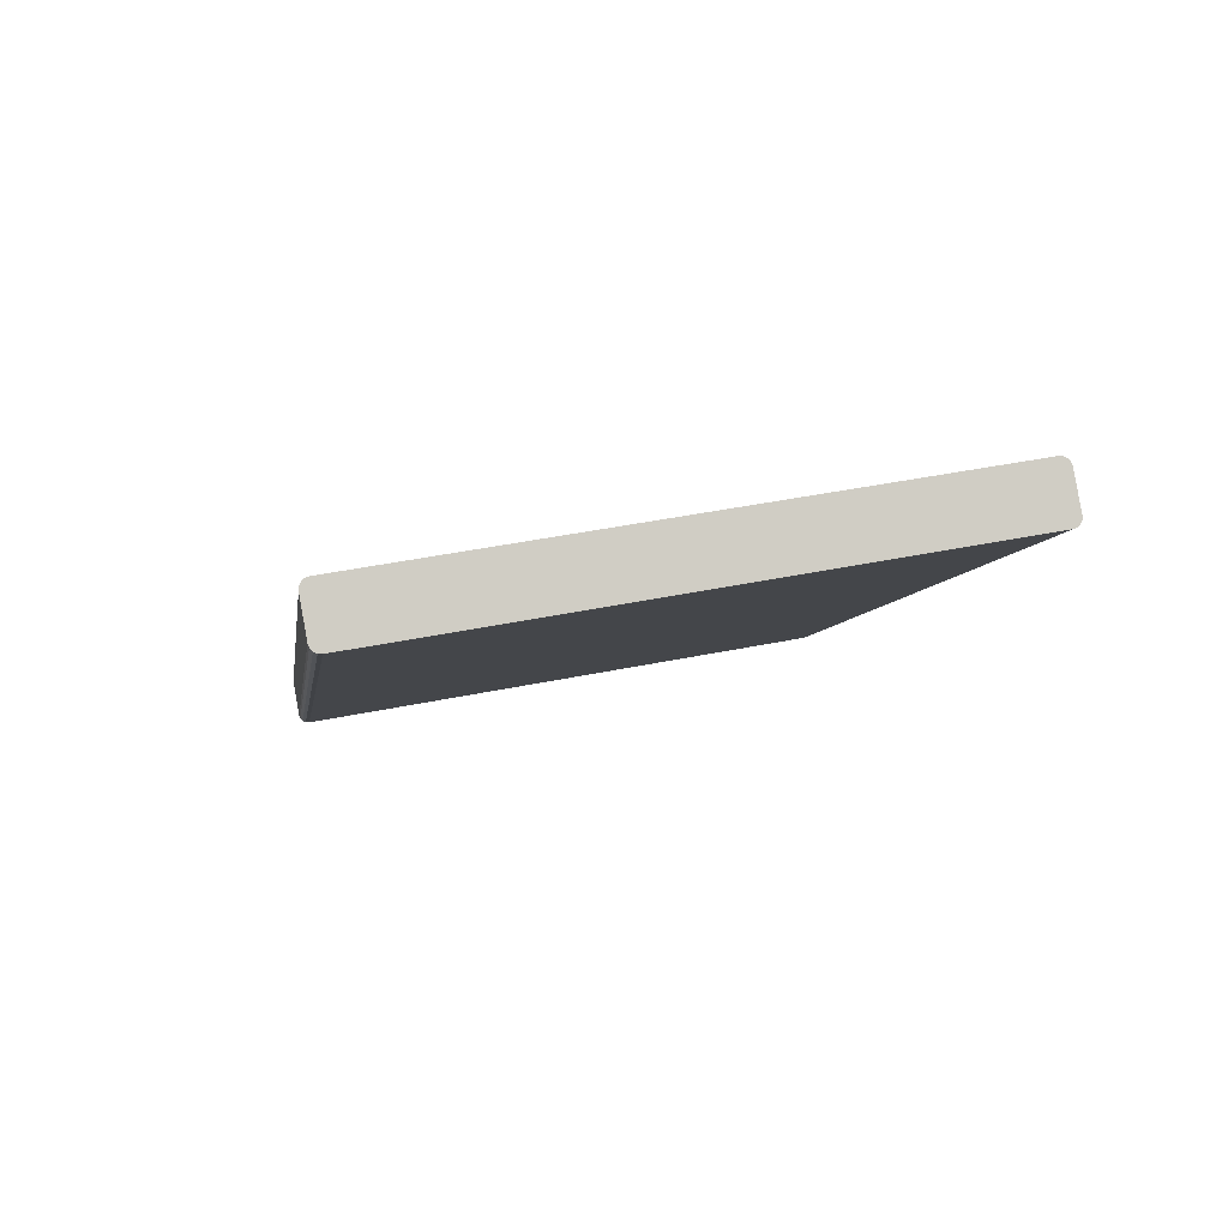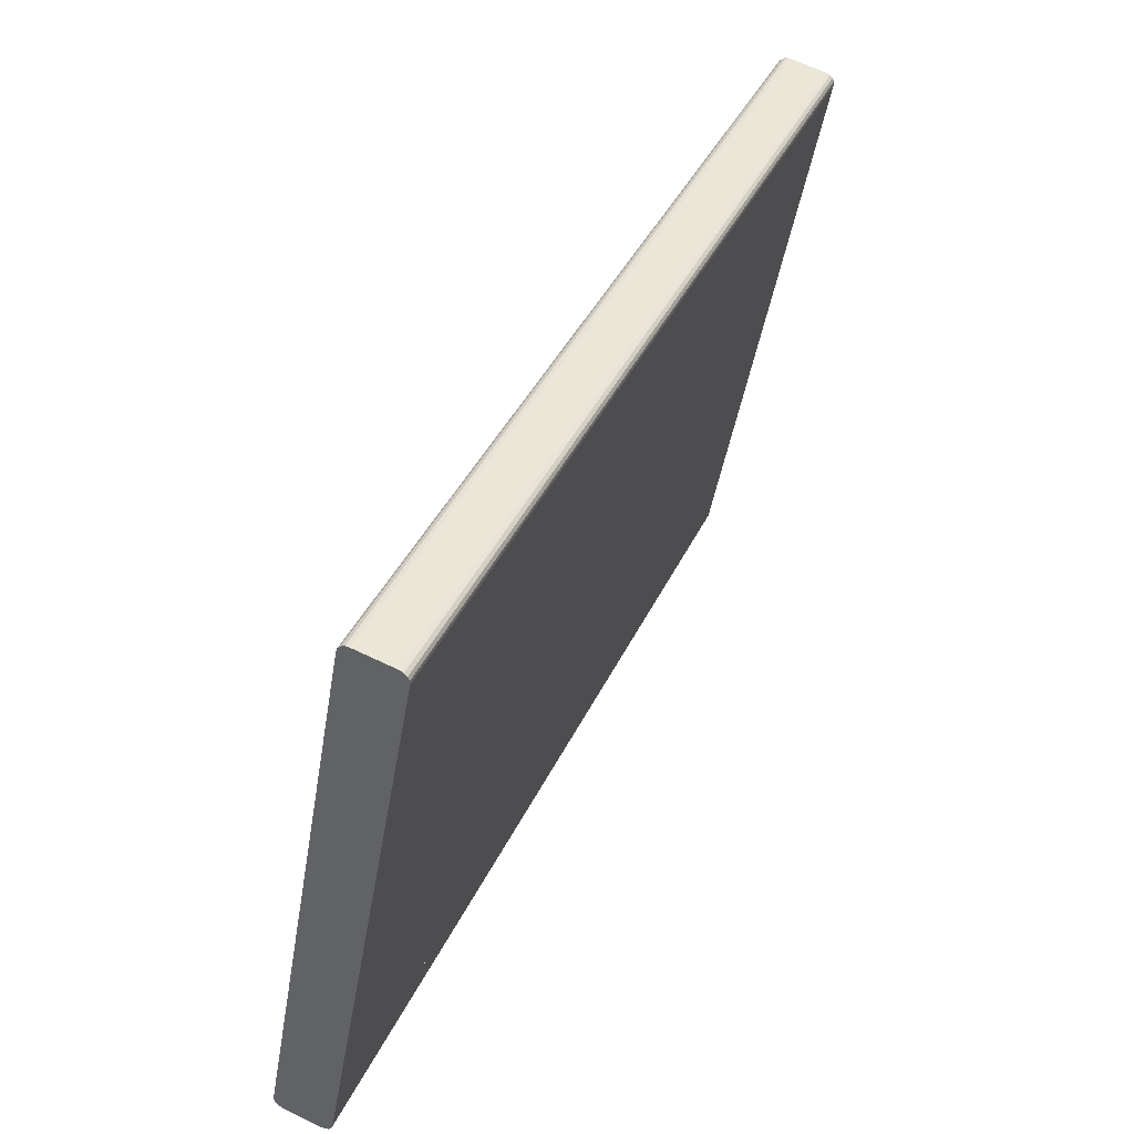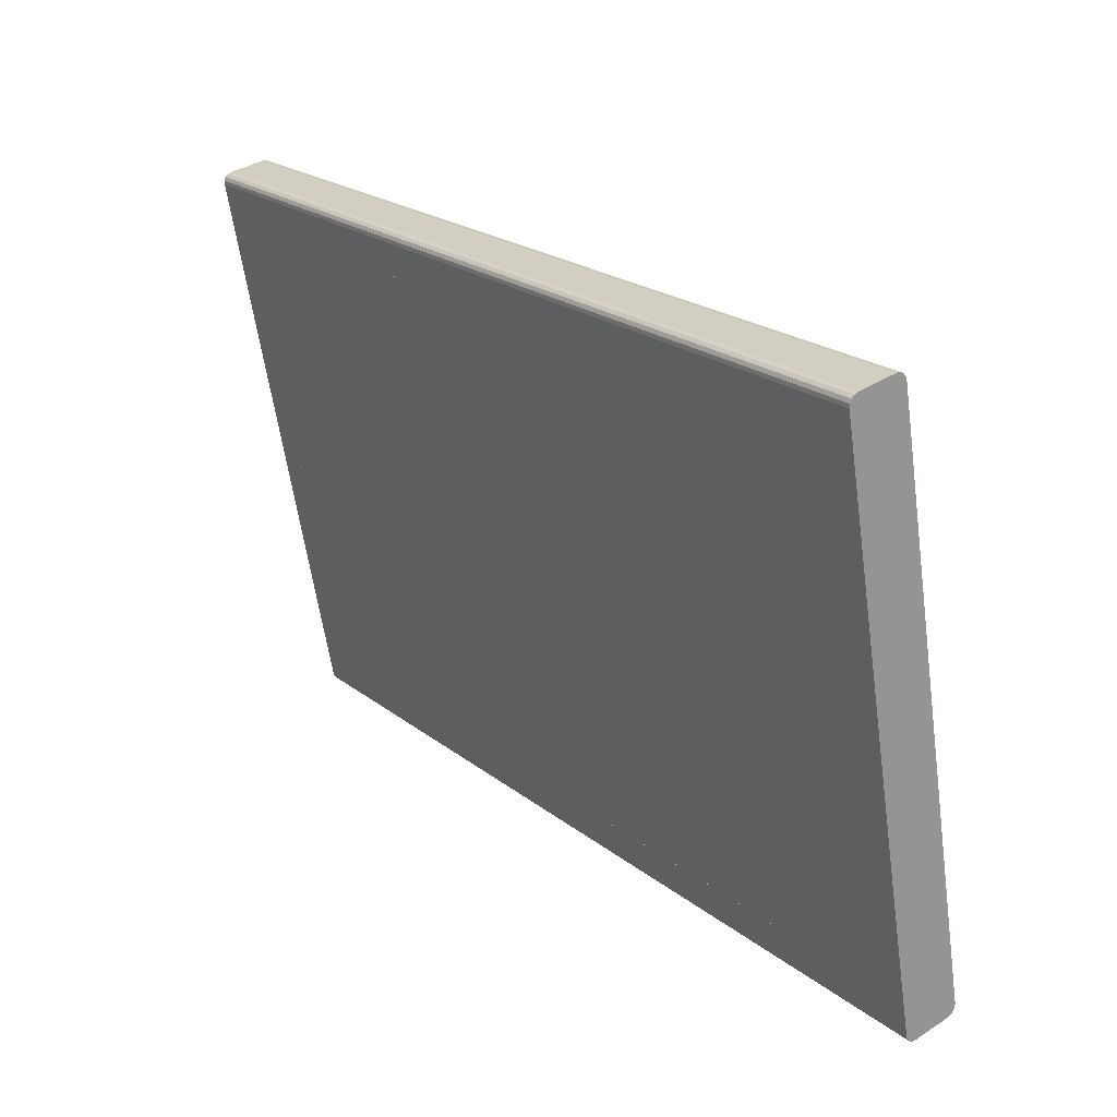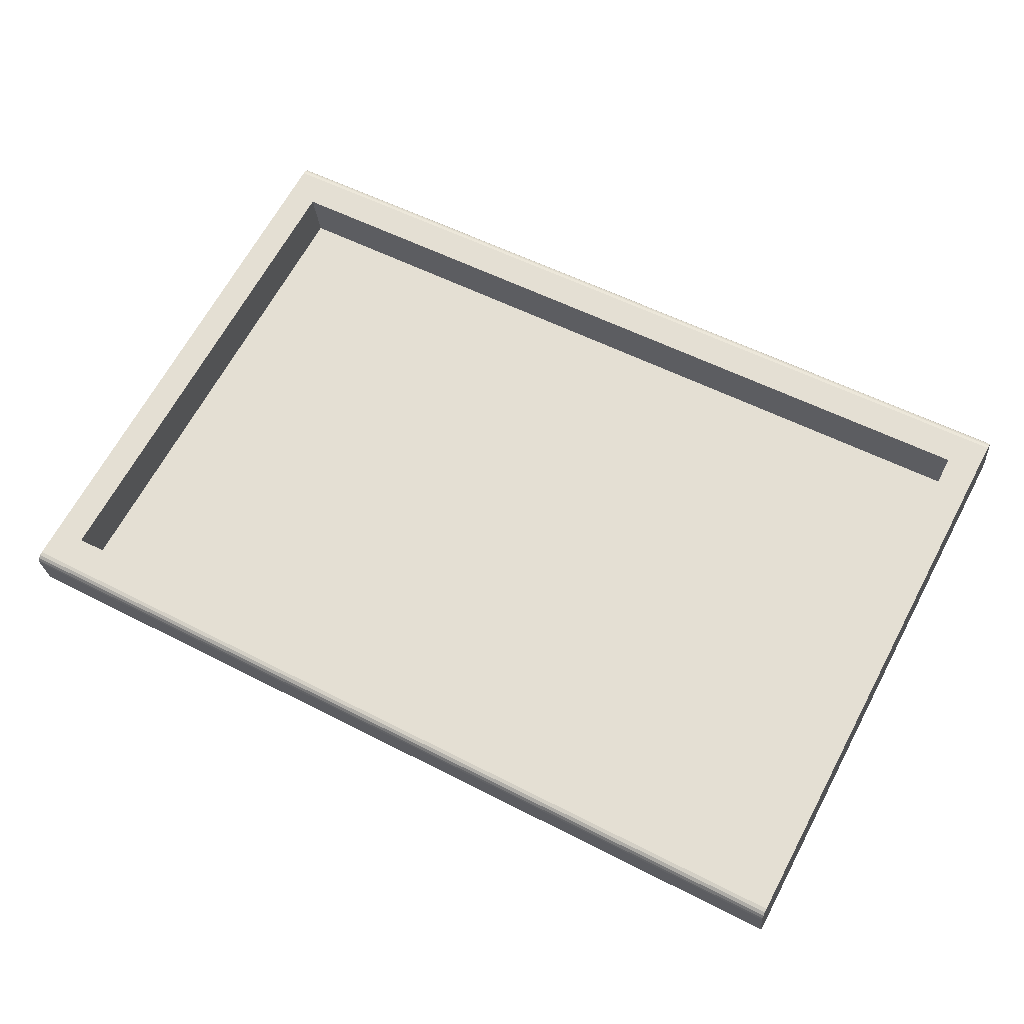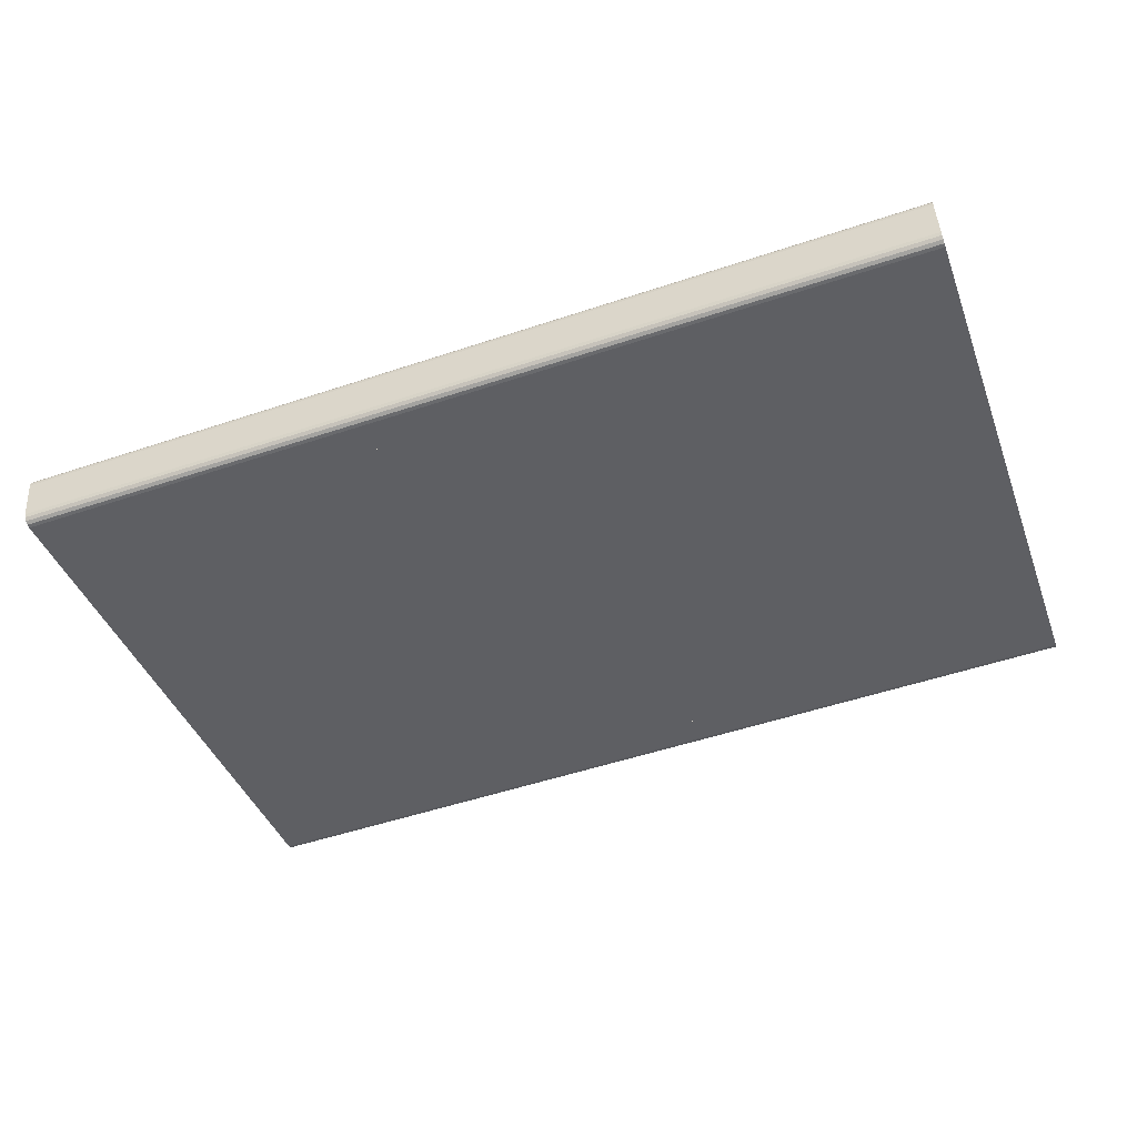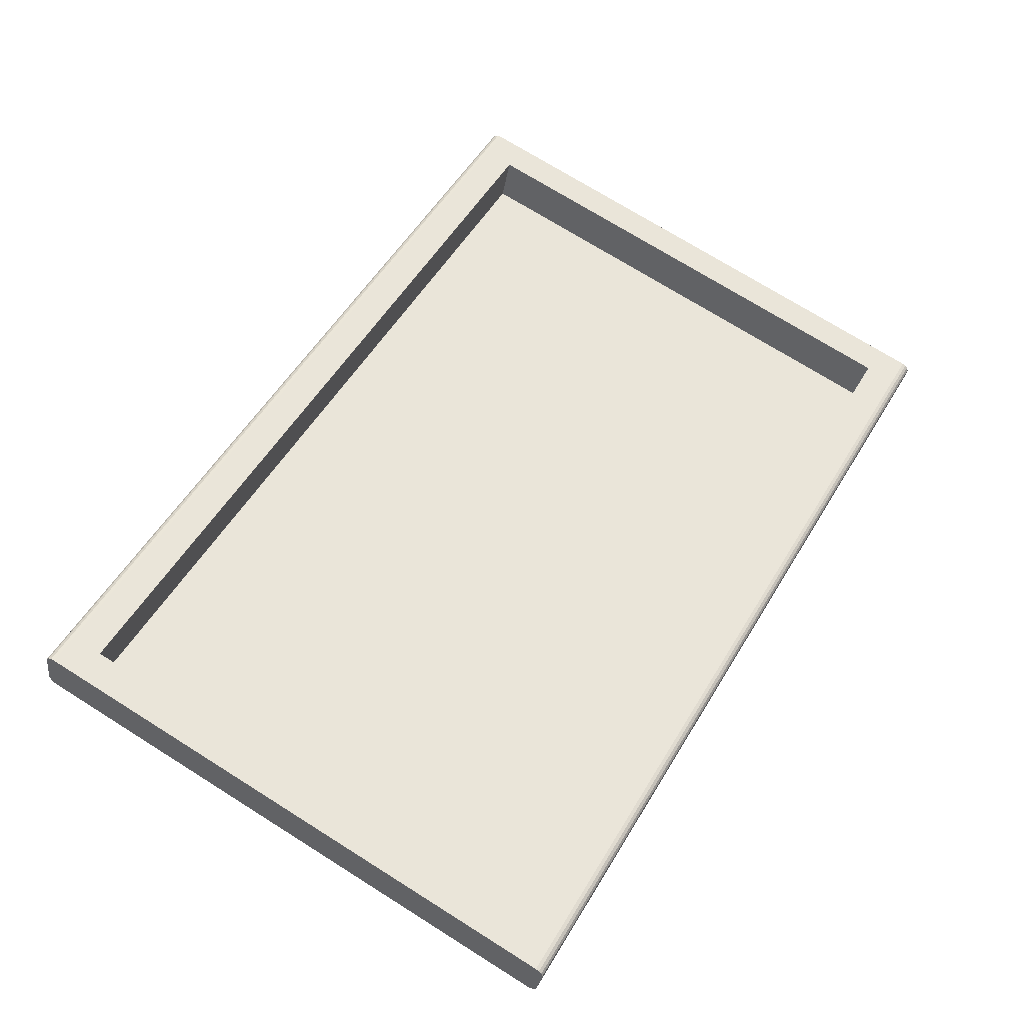
<metadata>
{"format":"obj","ext":"obj","renderer":"f3d","projection":"perspective","resolution":1024,"background":"white","views":[{"elev":-6.0,"azim":-98.4,"up":"+Z"},{"elev":41.2,"azim":113.8,"up":"+Y"},{"elev":22.1,"azim":-127.2,"up":"+Y"},{"elev":54.5,"azim":-151.3,"up":"+Z"},{"elev":-52.2,"azim":-160.2,"up":"+Z"},{"elev":54.2,"azim":120.4,"up":"+Z"}]}
</metadata>
<code>
o mesh5/mesh5-geometry#mesh5-geometry
v 0.7403 -0.3682 0.05152
v 0.7403 0.535 -0.1089
v 0.7403 -0.3676 0.0549
v 0.7403 0.5343 -0.1123
v -0.7438 -0.3676 0.0549
v -0.7438 0.5343 -0.1123
v 0.7403 0.5527 -0.01089
v 0.7987 0.5918 -0.1227
v -0.7438 0.535 -0.1089
v -0.7438 -0.3682 0.05152
v -0.7438 0.5527 -0.01089
v -0.8022 0.5918 -0.1227
v 0.7403 -0.3498 0.1529
v 0.7987 -0.4256 0.06195
v 0.7987 0.6102 -0.02132
v -0.8022 0.5985 -0.1226
v -0.7438 -0.3498 0.1529
v -0.8022 -0.4256 0.06195
v 0.7987 -0.4072 0.1634
v -0.8022 0.6102 -0.02132
v 0.7987 -0.4319 0.06441
v 0.7987 0.6164 -0.02378
v 0.7987 0.5985 -0.1226
v -0.8022 0.6046 -0.1199
v -0.8022 -0.4072 0.1634
v 0.7987 -0.4139 0.1632
v 0.7987 -0.4367 0.06907
v 0.7987 0.6213 -0.02843
v 0.7987 0.6046 -0.1199
v -0.8022 0.6093 -0.1151
v -0.8022 -0.4319 0.06441
v -0.8022 0.6164 -0.02378
v -0.8022 -0.4139 0.1632
v 0.7987 -0.4201 0.1606
v 0.7987 -0.4394 0.07522
v 0.7987 0.6239 -0.03458
v 0.7987 0.6093 -0.1151
v -0.8022 0.6118 -0.1089
v -0.8022 -0.4367 0.06907
v -0.8022 0.6213 -0.02843
v -0.8022 -0.4201 0.1606
v 0.7987 -0.4247 0.1558
v 0.7987 -0.4395 0.08192
v -0.8022 -0.4394 0.07522
v 0.7987 0.624 -0.04128
v -0.8022 0.6239 -0.03458
v 0.7987 0.6118 -0.1089
v -0.8022 0.624 -0.04128
v 0.7987 -0.4272 0.1495
v -0.8022 -0.4395 0.08192
v -0.8022 -0.4247 0.1558
v -0.8022 -0.4272 0.1495
f 1 2 3
f 2 1 4
f 2 5 3
f 5 1 3
f 1 6 4
f 1 7 4
f 8 1 4
f 6 2 4
f 5 2 9
f 1 5 10
f 6 1 10
f 4 11 6
f 6 12 4
f 7 1 13
f 11 4 7
f 14 1 8
f 8 4 12
f 2 6 9
f 9 10 5
f 10 13 1
f 1 14 10
f 10 9 6
f 11 10 6
f 10 12 6
f 13 15 7
f 7 15 11
f 15 14 8
f 16 8 12
f 13 10 17
f 18 10 14
f 10 11 17
f 10 18 12
f 13 19 15
f 20 11 15
f 15 21 14
f 15 8 22
f 8 16 23
f 12 24 16
f 17 25 13
f 21 18 14
f 20 17 11
f 18 20 12
f 19 13 25
f 26 15 19
f 22 20 15
f 15 27 21
f 22 8 28
f 24 23 16
f 29 8 23
f 12 30 24
f 25 17 20
f 18 21 31
f 31 20 18
f 12 20 32
f 33 19 25
f 15 26 34
f 19 33 26
f 20 22 32
f 15 35 27
f 27 31 21
f 28 8 36
f 28 32 22
f 23 24 29
f 37 8 29
f 12 38 30
f 37 24 30
f 20 33 25
f 39 20 31
f 12 32 40
f 26 41 34
f 15 34 42
f 41 26 33
f 15 43 35
f 44 27 35
f 31 27 39
f 36 8 45
f 46 28 36
f 32 28 40
f 24 37 29
f 47 8 37
f 12 48 38
f 47 30 38
f 30 47 37
f 33 20 41
f 44 20 39
f 12 40 46
f 41 42 34
f 15 42 49
f 15 49 43
f 50 35 43
f 27 44 39
f 35 50 44
f 45 8 47
f 48 36 45
f 28 46 40
f 36 48 46
f 12 46 48
f 45 38 48
f 38 45 47
f 41 20 51
f 50 20 44
f 42 41 51
f 51 49 42
f 52 43 49
f 43 52 50
f 51 20 52
f 52 20 50
f 49 51 52
f 3 2 1
f 4 1 2
f 3 5 2
f 3 1 5
f 4 6 1
f 4 7 1
f 4 1 8
f 4 2 6
f 9 2 5
f 10 5 1
f 10 1 6
f 6 11 4
f 4 12 6
f 13 1 7
f 7 4 11
f 8 1 14
f 12 4 8
f 9 6 2
f 5 10 9
f 1 13 10
f 10 14 1
f 6 9 10
f 6 10 11
f 6 12 10
f 7 15 13
f 11 15 7
f 8 14 15
f 12 8 16
f 17 10 13
f 14 10 18
f 17 11 10
f 12 18 10
f 15 19 13
f 15 11 20
f 14 21 15
f 22 8 15
f 23 16 8
f 16 24 12
f 13 25 17
f 14 18 21
f 11 17 20
f 12 20 18
f 25 13 19
f 19 15 26
f 15 20 22
f 21 27 15
f 28 8 22
f 16 23 24
f 23 8 29
f 24 30 12
f 20 17 25
f 31 21 18
f 18 20 31
f 32 20 12
f 25 19 33
f 34 26 15
f 26 33 19
f 32 22 20
f 27 35 15
f 21 31 27
f 36 8 28
f 22 32 28
f 29 24 23
f 29 8 37
f 30 38 12
f 30 24 37
f 25 33 20
f 31 20 39
f 40 32 12
f 34 41 26
f 42 34 15
f 33 26 41
f 35 43 15
f 35 27 44
f 39 27 31
f 45 8 36
f 36 28 46
f 40 28 32
f 29 37 24
f 37 8 47
f 38 48 12
f 38 30 47
f 37 47 30
f 41 20 33
f 39 20 44
f 46 40 12
f 34 42 41
f 49 42 15
f 43 49 15
f 43 35 50
f 39 44 27
f 44 50 35
f 47 8 45
f 45 36 48
f 40 46 28
f 46 48 36
f 48 46 12
f 48 38 45
f 47 45 38
f 51 20 41
f 44 20 50
f 51 41 42
f 42 49 51
f 49 43 52
f 50 52 43
f 52 20 51
f 50 20 52
f 52 51 49

</code>
